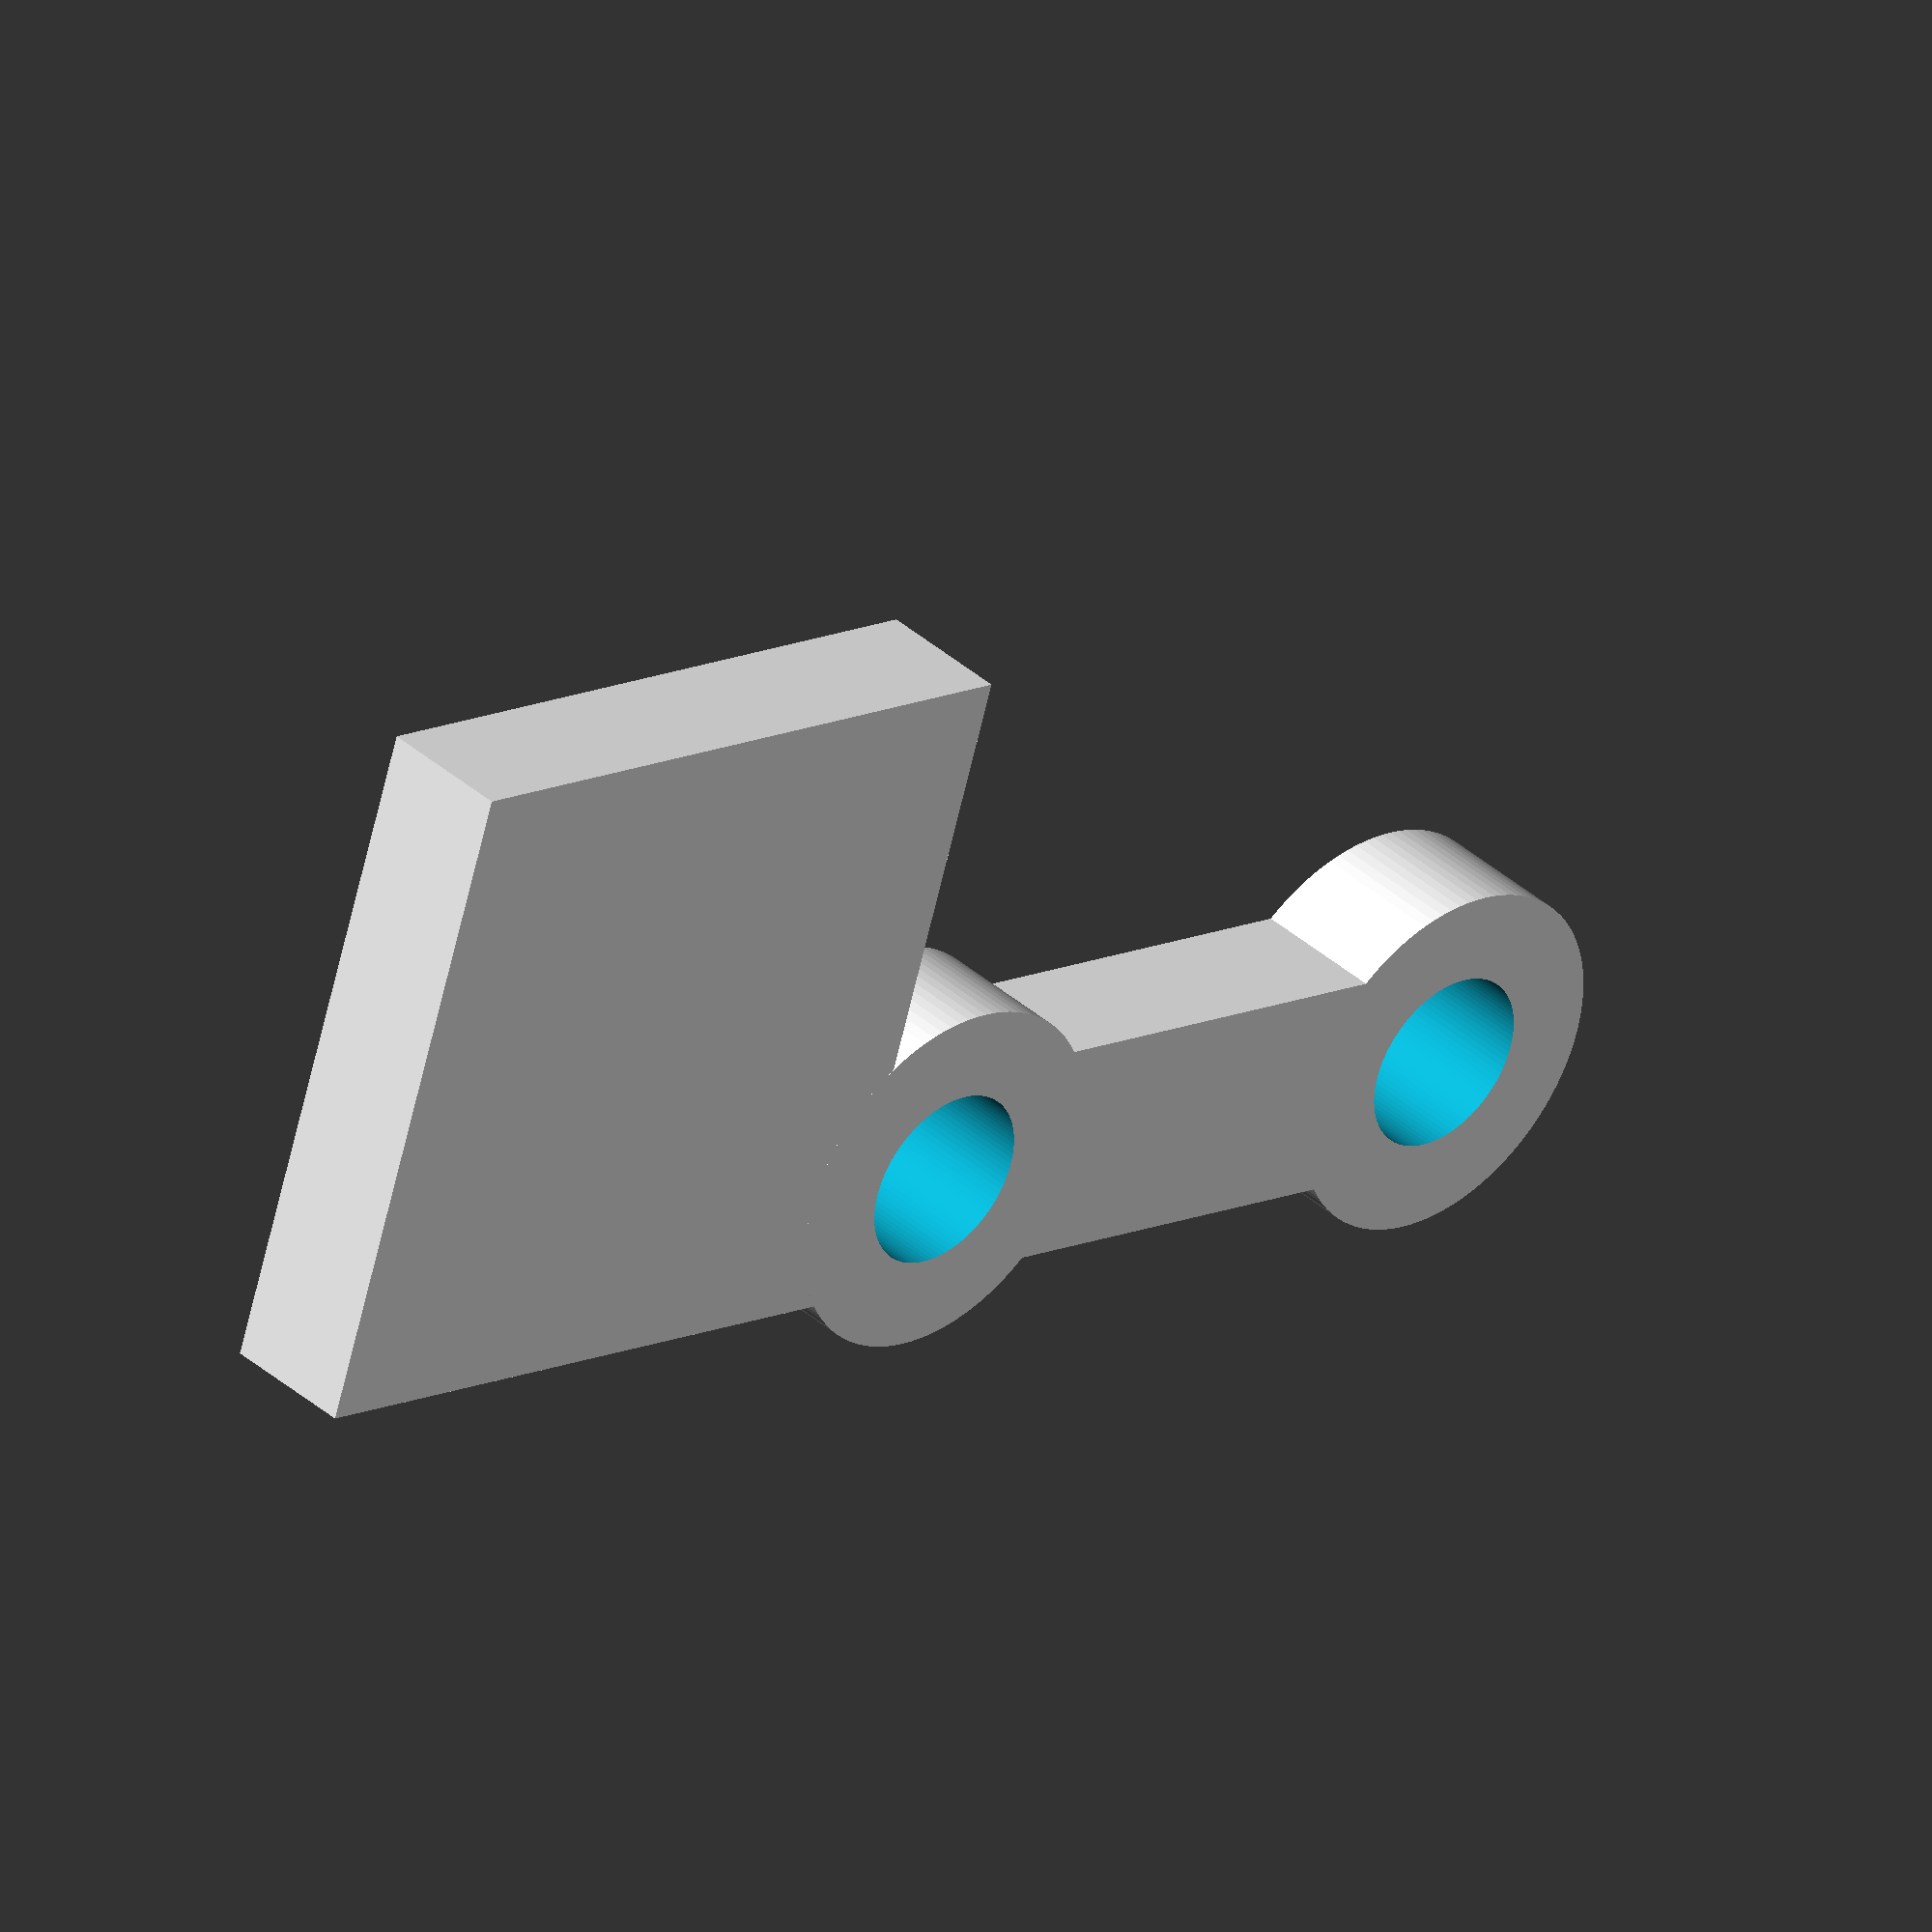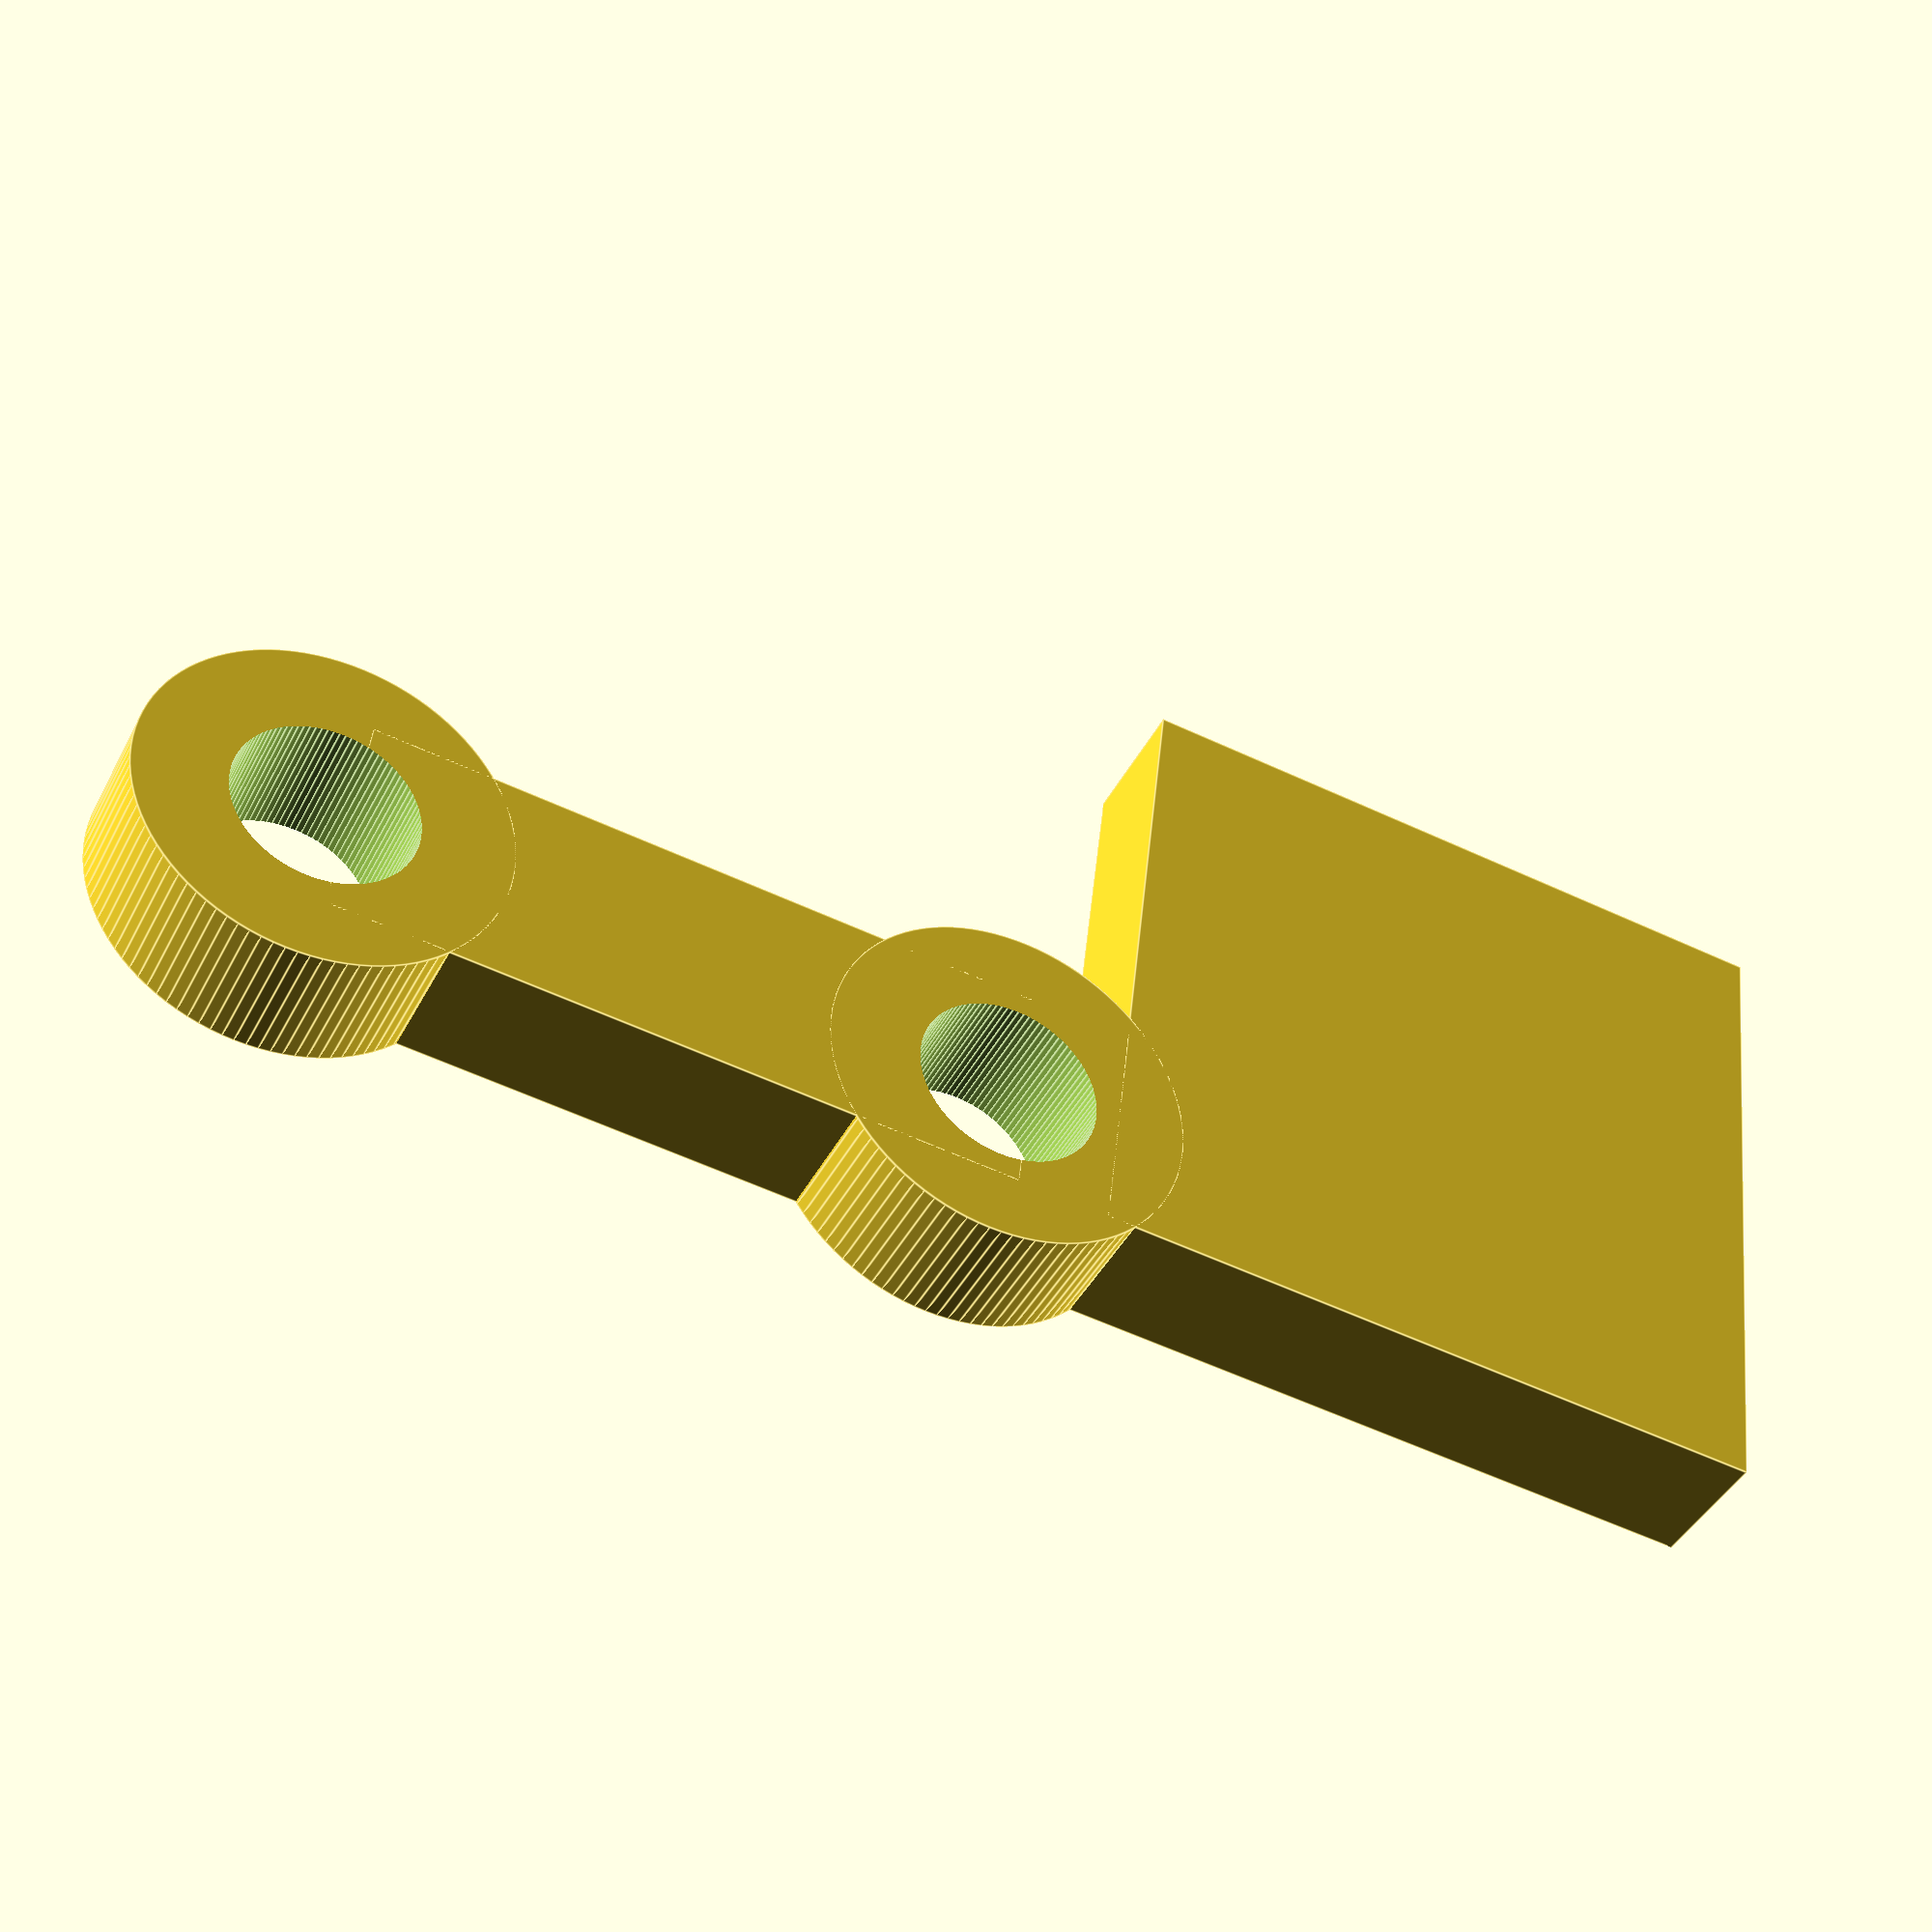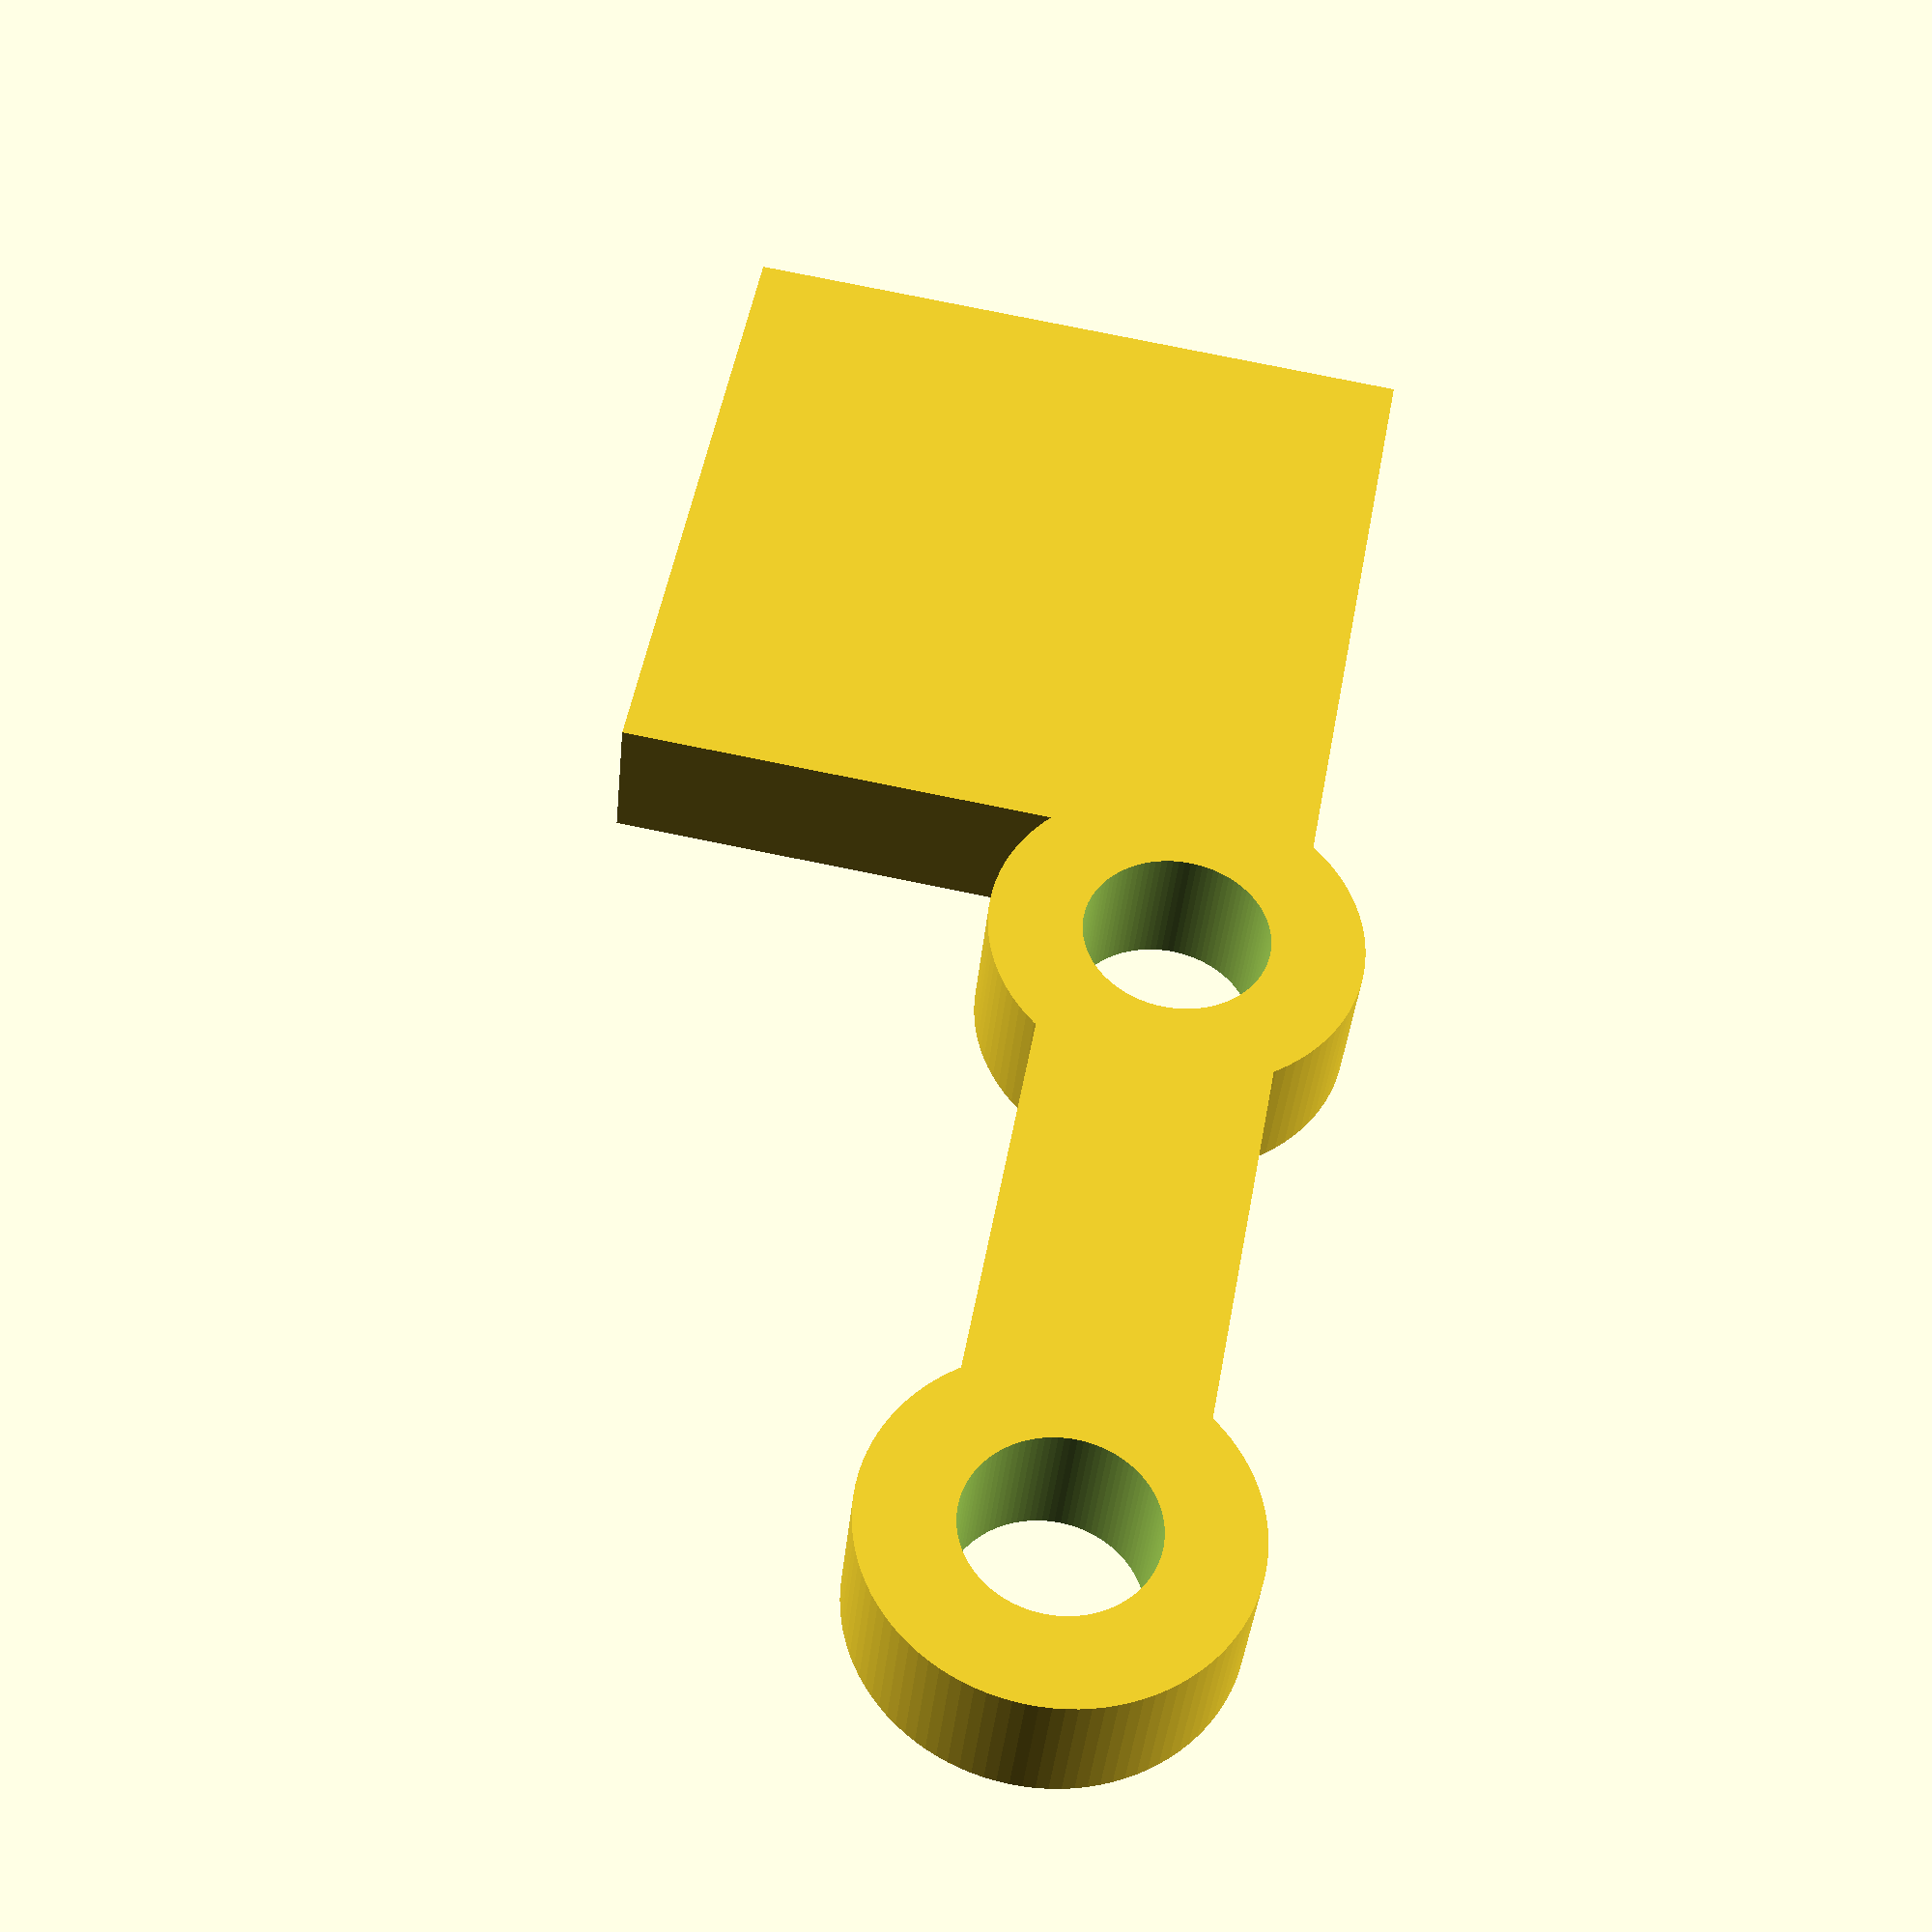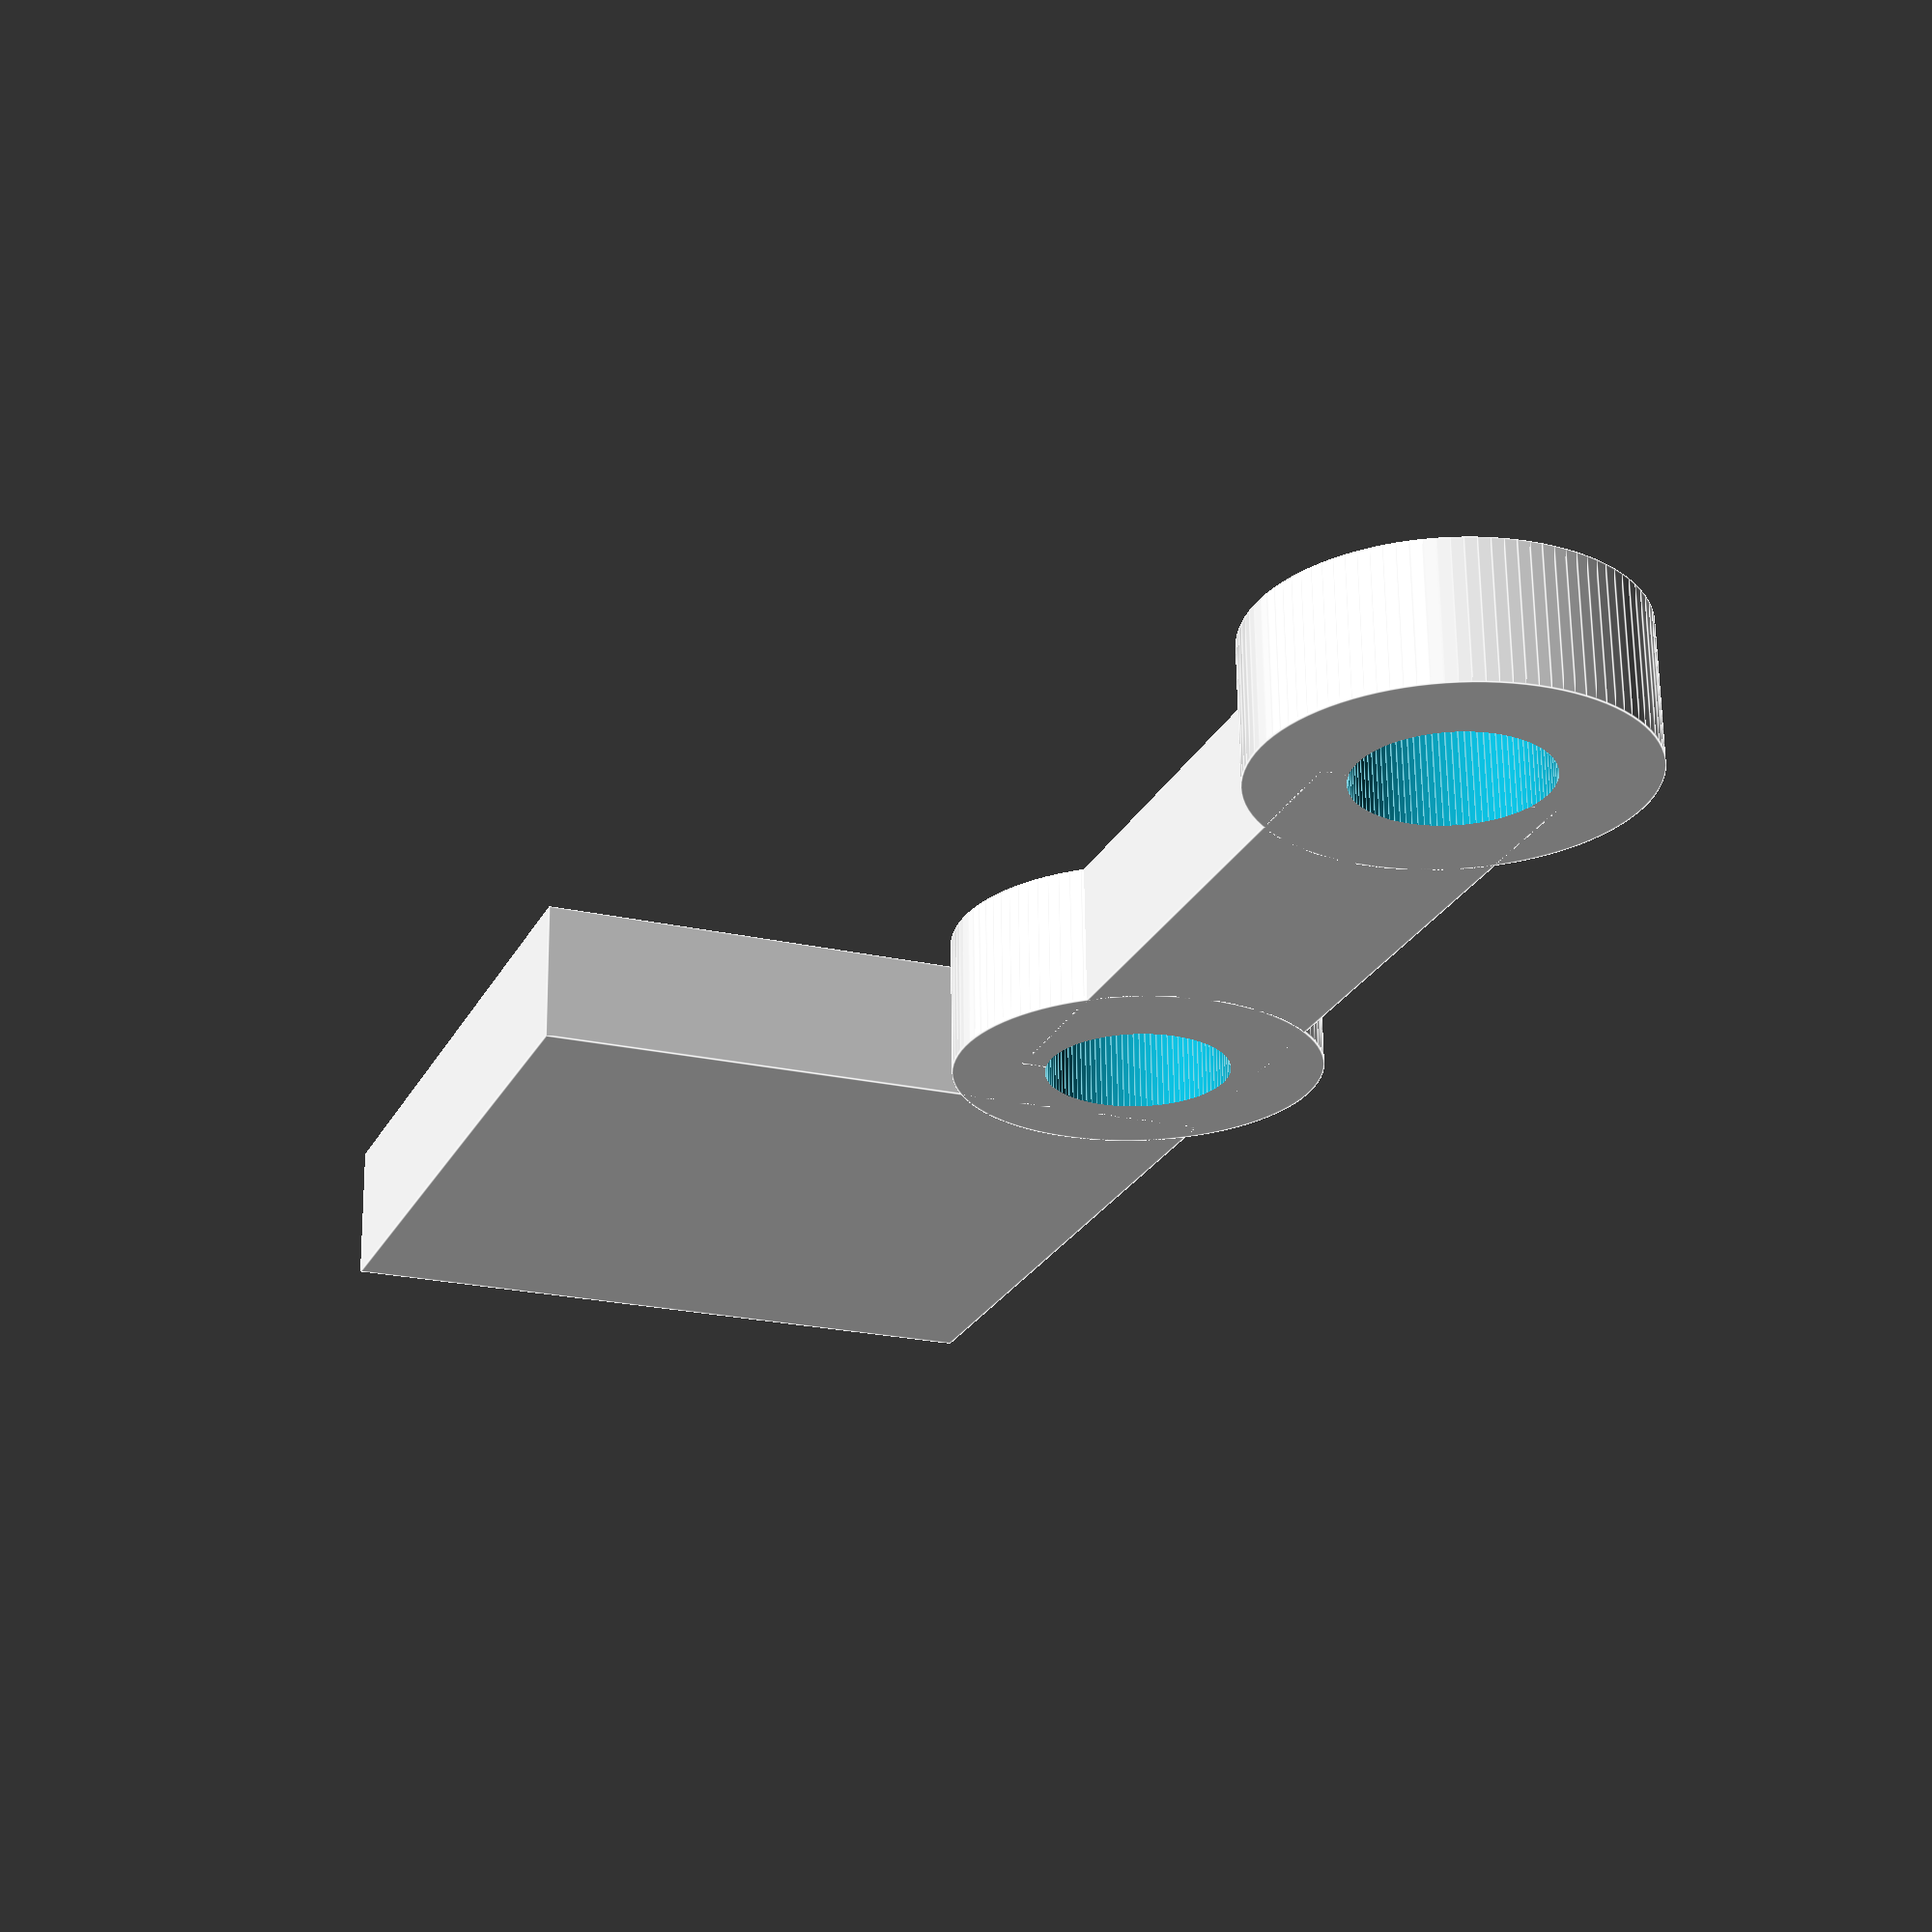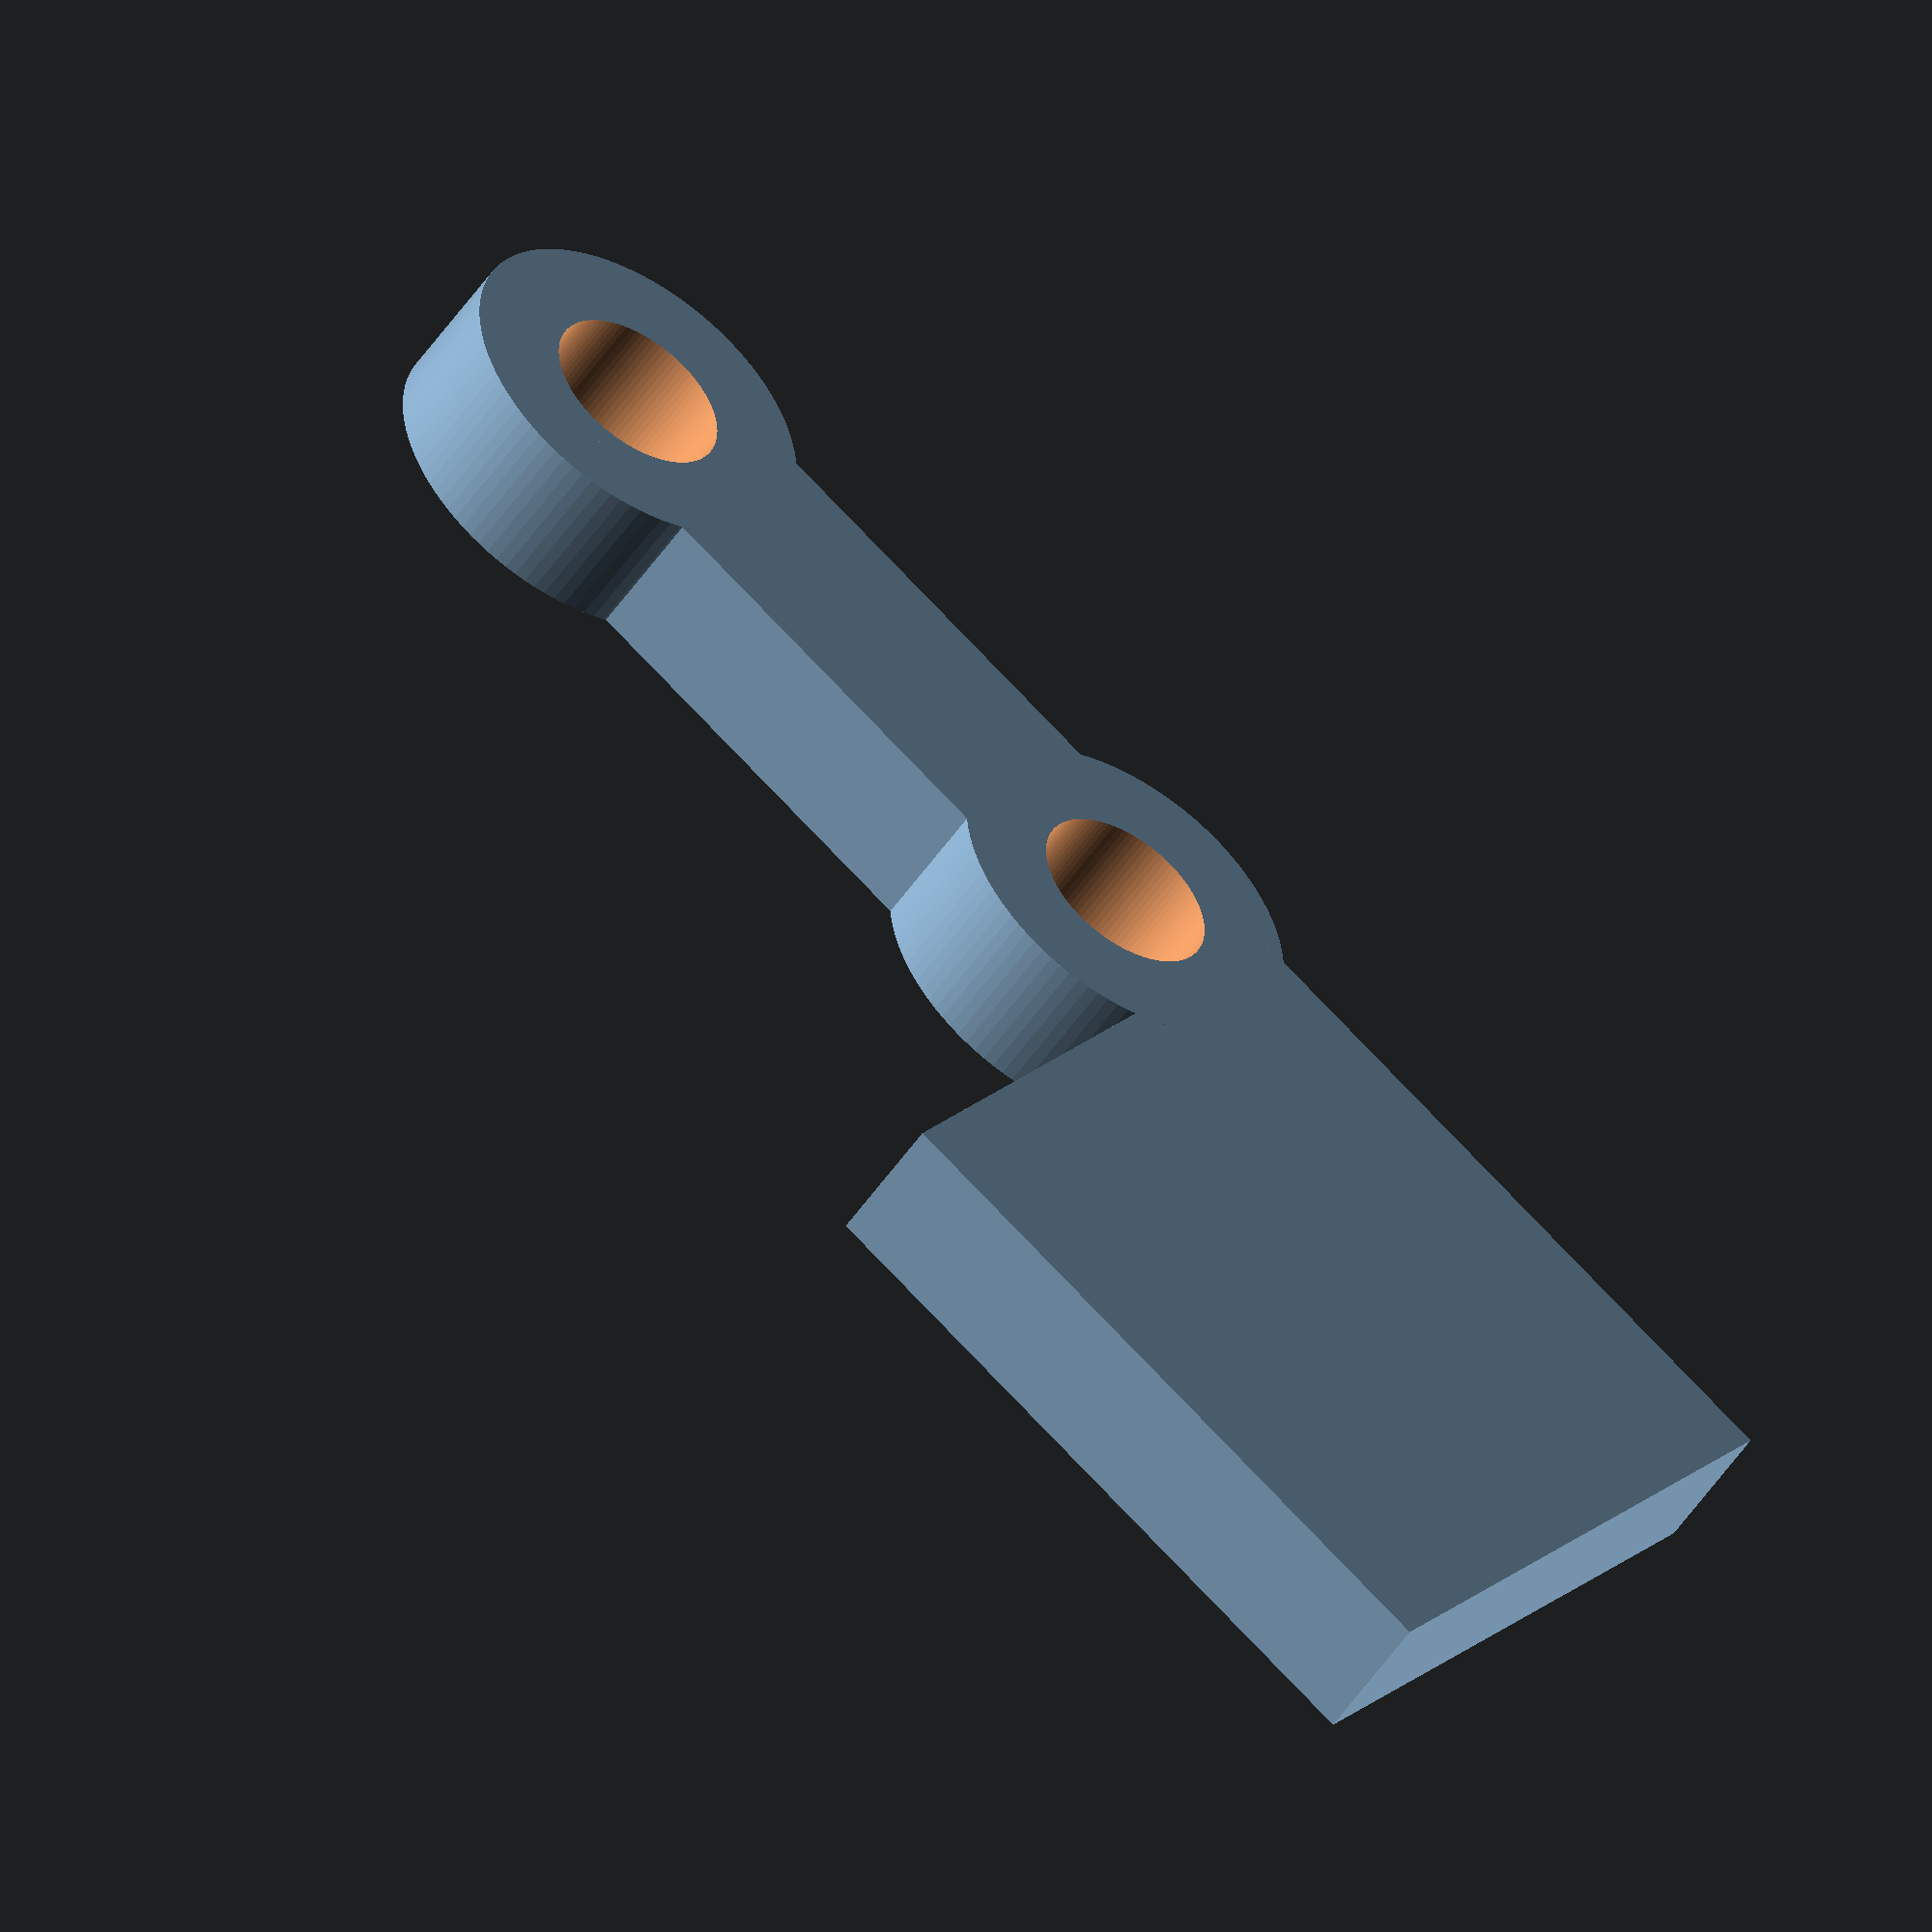
<openscad>

difference(){
	union(){
        
        translate([-8,4.5,10]){
            cube([15,3,5], center=false);
        }         
        translate([-25,4.5,0]){
            cube([15,3,15], center=false);
        }         
        translate([-7.5,7.5,12.5]){
            rotate([90,0,0]){
                cylinder(h=3, r=4, $fn=100, center=false);
            }
        }         
        translate([7.5,7.5,12.5]){
            rotate([90,0,0]){
                cylinder(h=3, r=4, $fn=100, center=false);
            }
        }         


	}
	union() {

        translate([-7.5,8.5,12.5]){
            rotate([90,0,0]){
                cylinder(h=25, r=2, $fn=100, center=false);
            }
        }         
        translate([7.5,8.5,12.5]){
            rotate([90,0,0]){
                cylinder(h=25, r=2, $fn=100, center=false);
            }
        }             


	}
}

</openscad>
<views>
elev=243.4 azim=43.6 roll=12.8 proj=o view=wireframe
elev=314.9 azim=205.5 roll=5.9 proj=p view=edges
elev=100.9 azim=28.4 roll=258.5 proj=p view=wireframe
elev=22.5 azim=181.8 roll=248.5 proj=p view=edges
elev=162.0 azim=141.8 roll=331.2 proj=o view=wireframe
</views>
